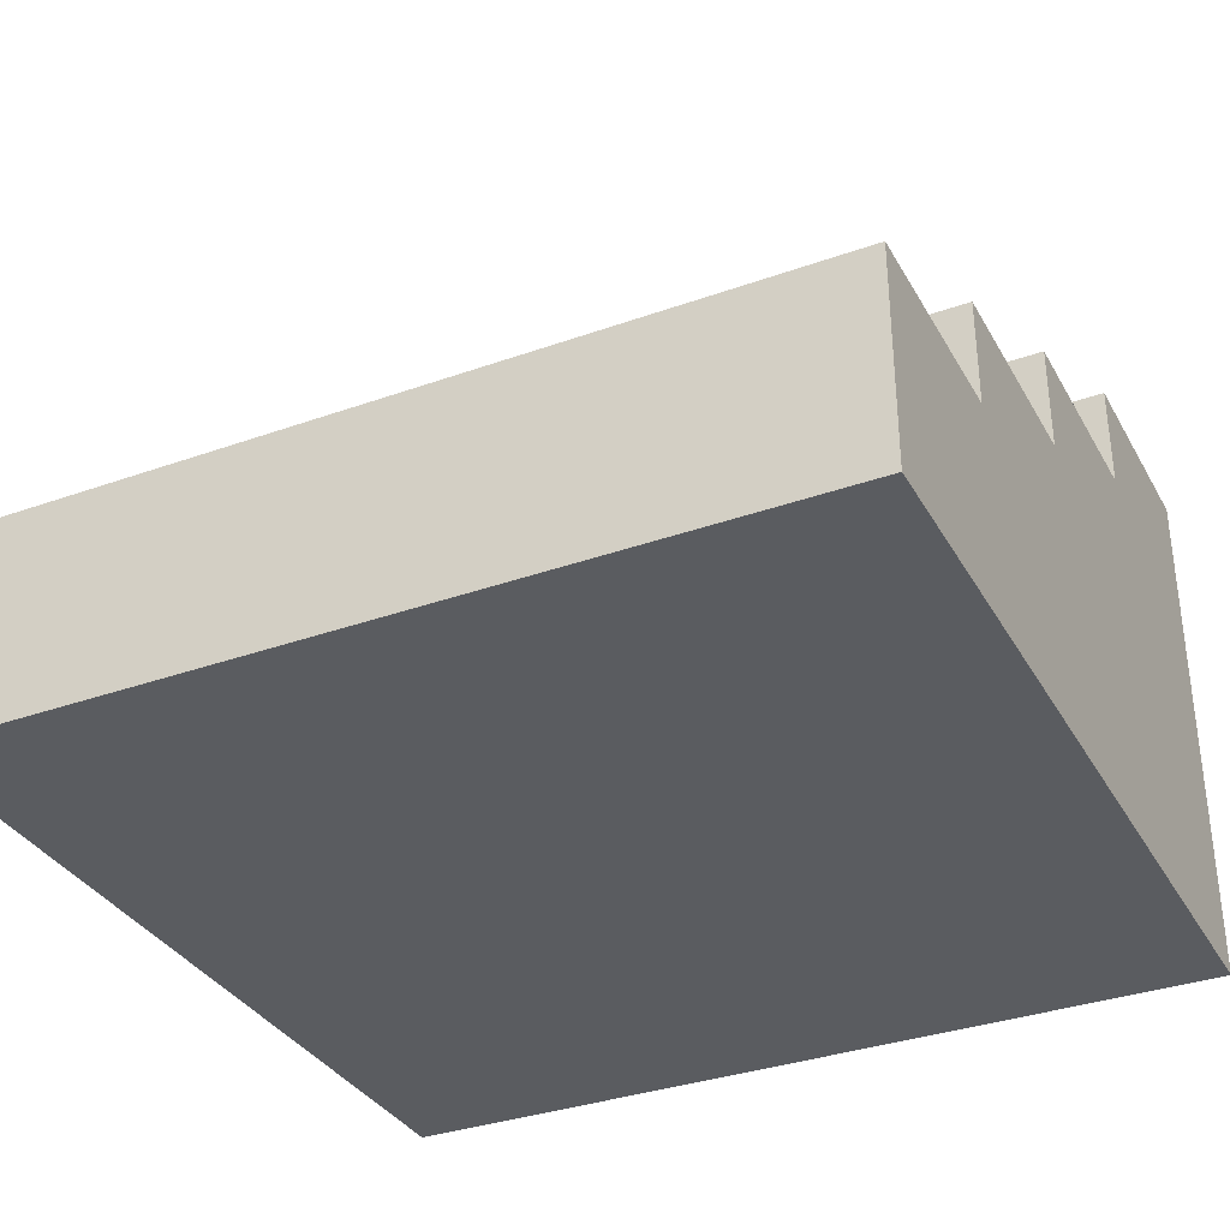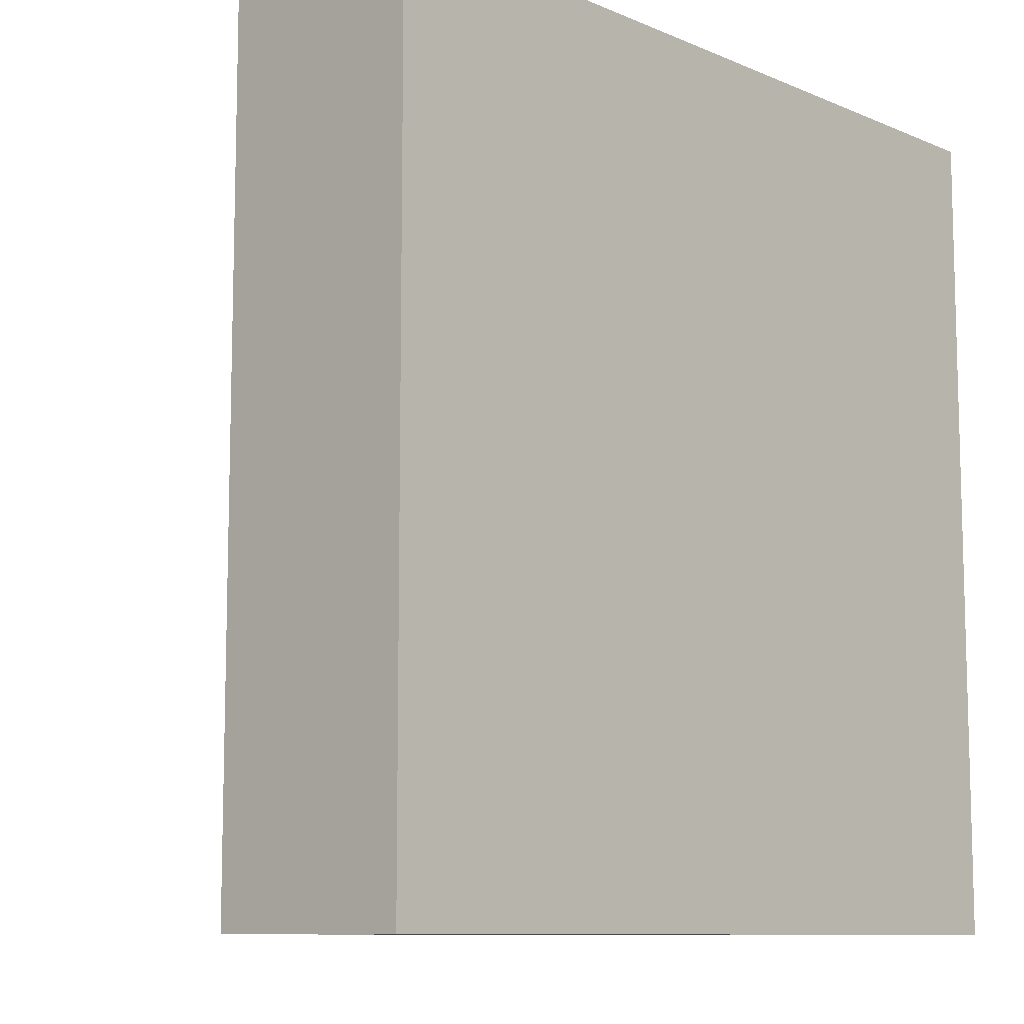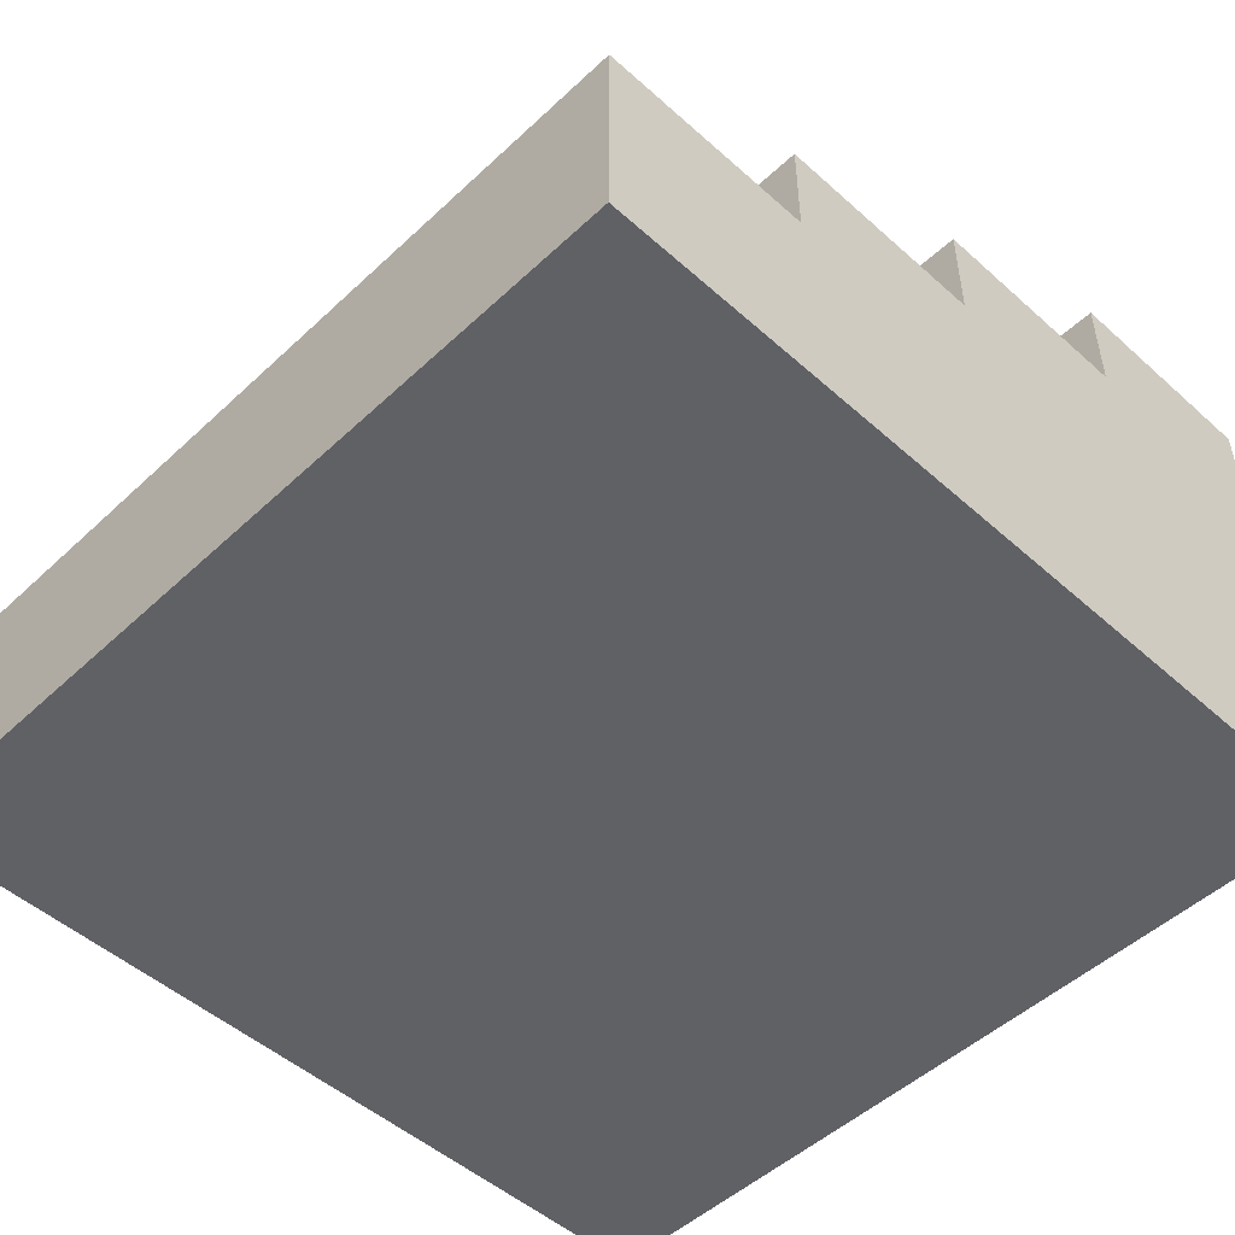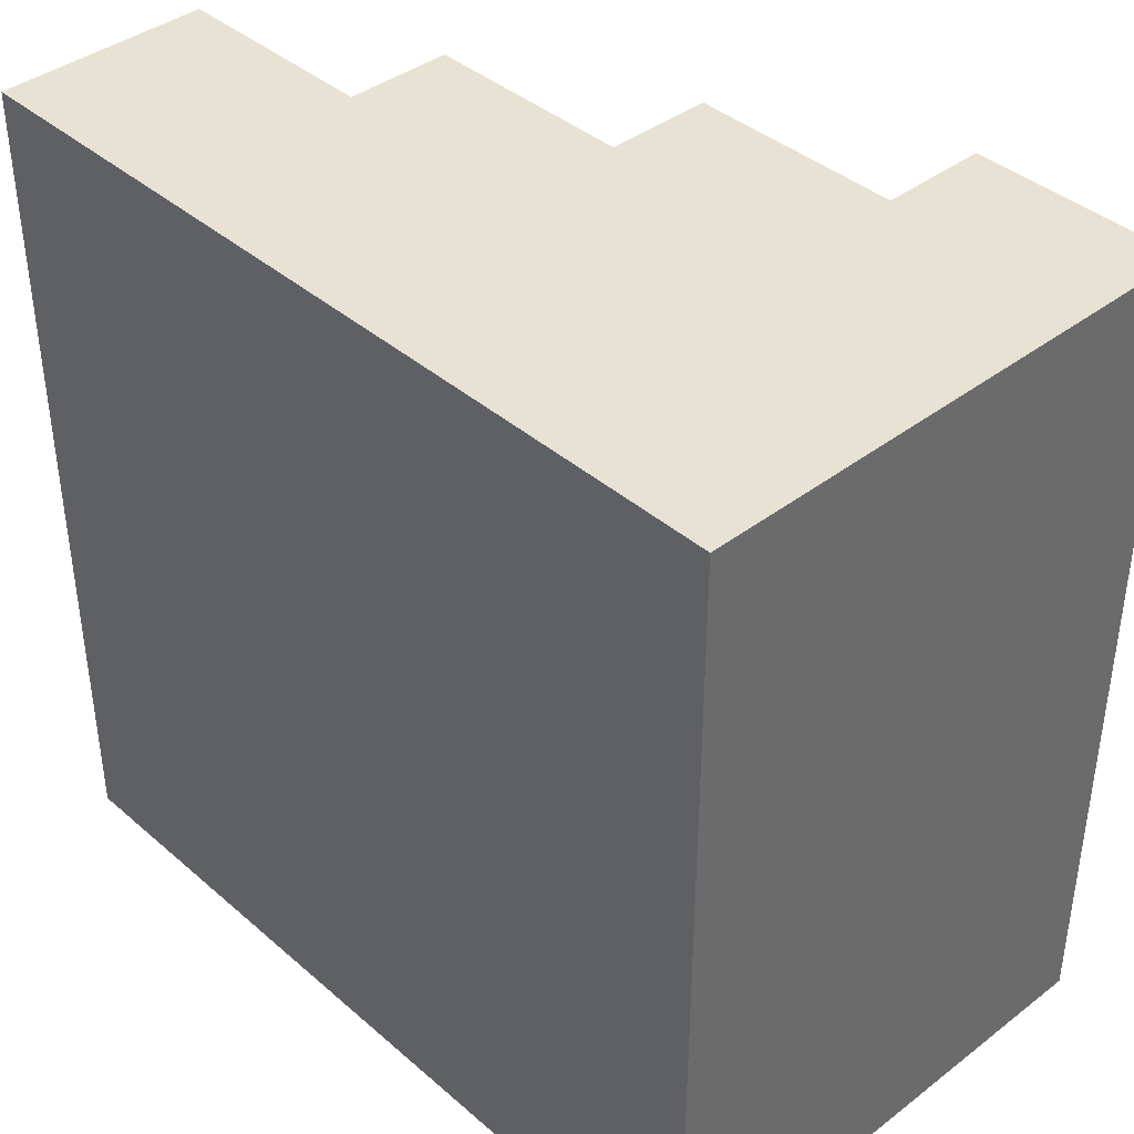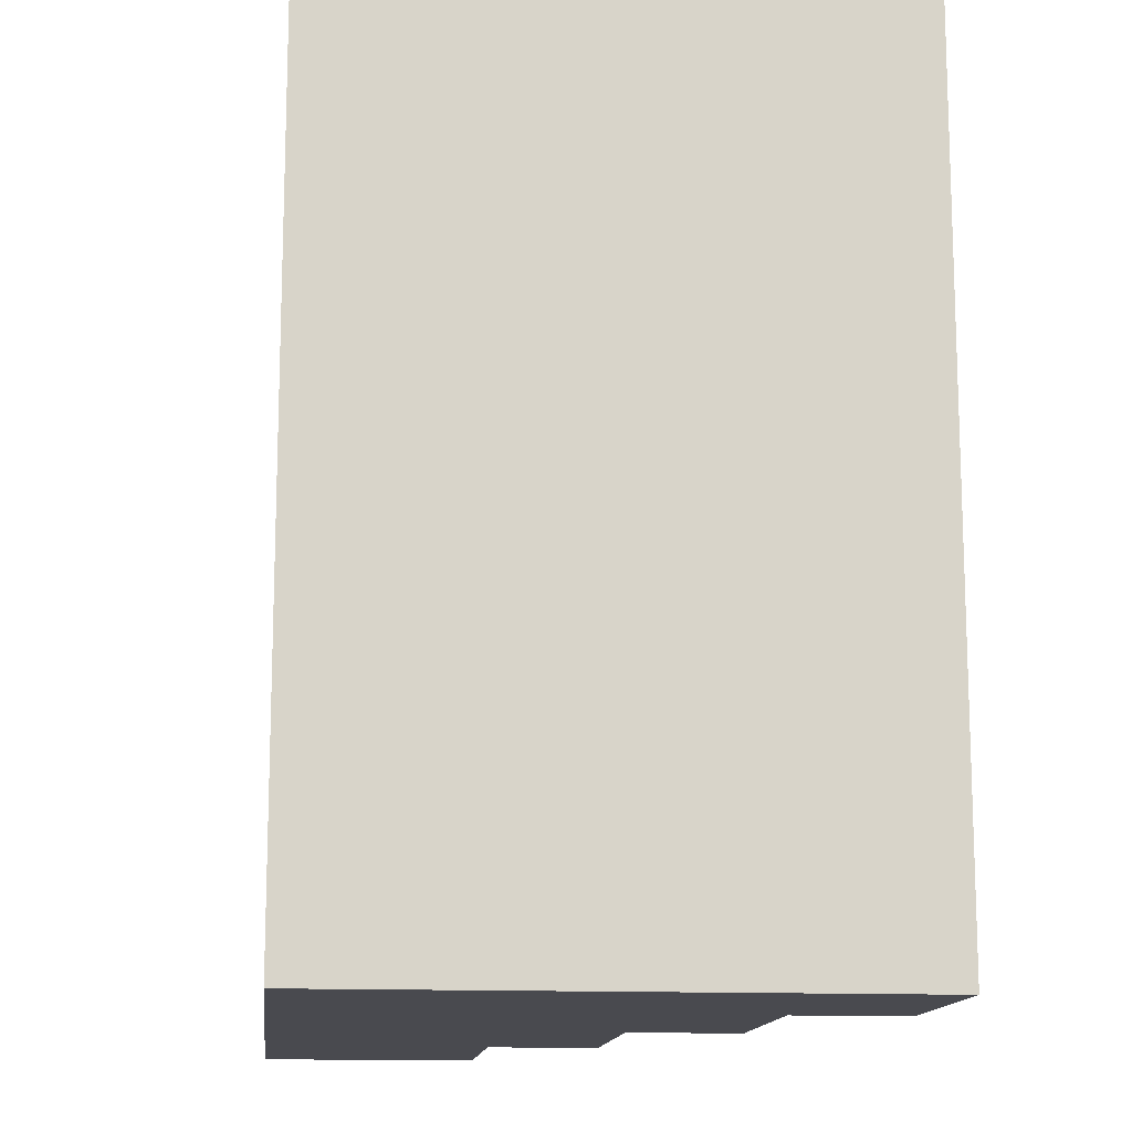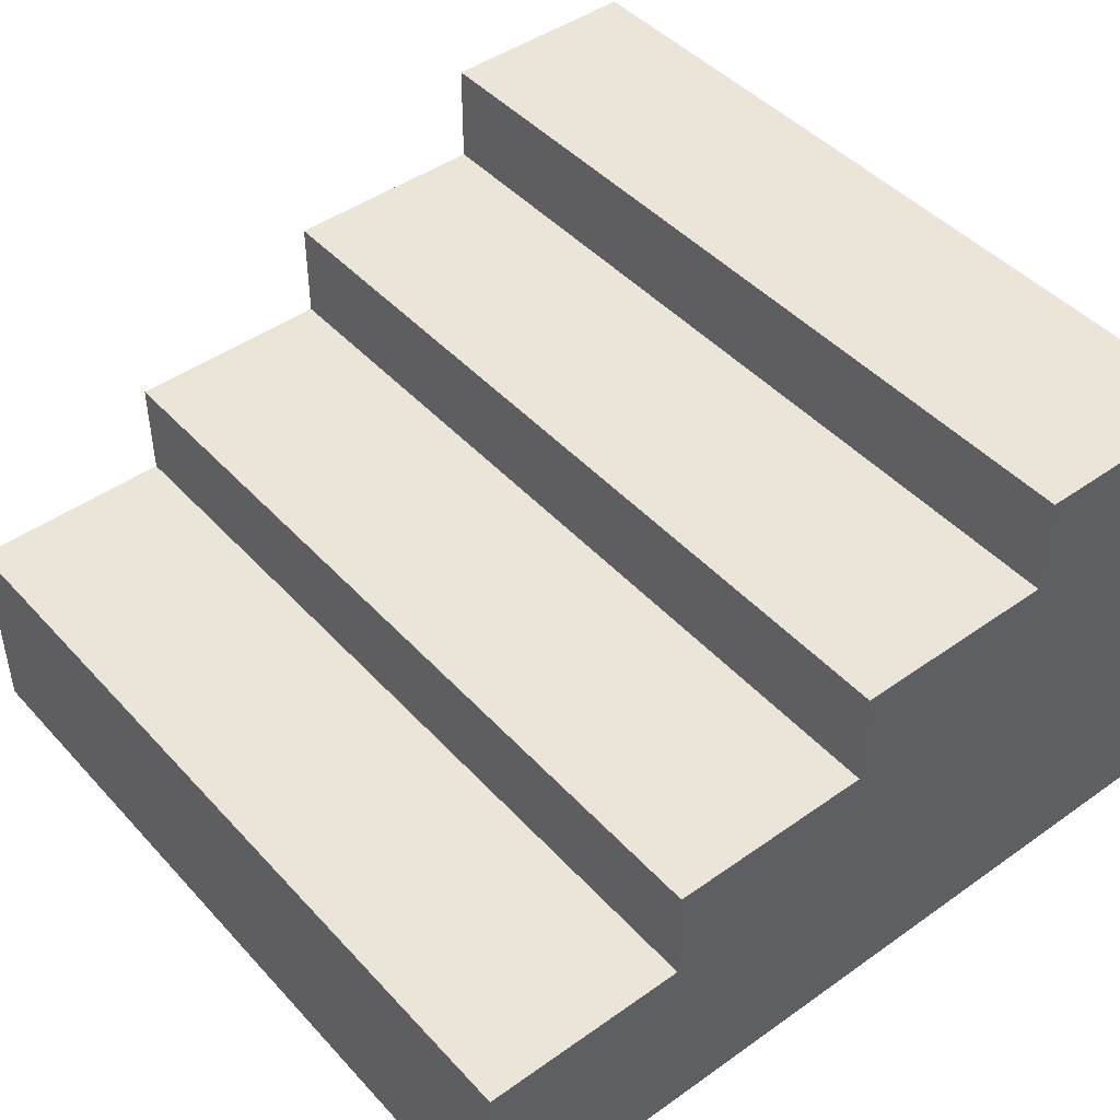
<metadata>
{"format":"obj","ext":"obj","renderer":"f3d","projection":"perspective","resolution":1024,"background":"white","views":[{"elev":-34.2,"azim":-64.3,"up":"+Y"},{"elev":-9.7,"azim":-47.4,"up":"+Z"},{"elev":-50.1,"azim":-44.4,"up":"+Y"},{"elev":40.0,"azim":46.7,"up":"+Z"},{"elev":-13.6,"azim":84.0,"up":"+Z"},{"elev":45.4,"azim":-39.3,"up":"+Y"}]}
</metadata>
<code>
v -16 0 16
v -16 0 -16
v -16 8 16
v -16 8 -16
v -8 8 16
v -8 8 -16
v -8 12 16
v -8 12 -16
v 0 12 16
v 0 12 -16
v 0 16 16
v 0 16 -16
v 8 16 16
v 8 16 -16
v 8 20 16
v 8 20 -16
v 16 0 16
v 16 0 -16
v 16 20 16
v 16 20 -16
v -16 0 16
v -16 8 16
v -8 8 16
v -8 12 16
v 0 12 16
v 0 16 16
v 8 16 16
v 8 20 16
v 16 0 16
v 16 20 16
v -16 0 -16
v -16 8 -16
v -8 8 -16
v -8 12 -16
v 0 12 -16
v 0 16 -16
v 8 16 -16
v 8 20 -16
v 16 0 -16
v 16 20 -16
v -16 0 16
v 16 0 16
v -16 0 -16
v 16 0 -16
v -16 8 16
v -8 8 16
v -16 8 -16
v -8 8 -16
v -8 12 16
v 0 12 16
v -8 12 -16
v 0 12 -16
v 0 16 16
v 8 16 16
v 0 16 -16
v 8 16 -16
v 8 20 16
v 16 20 16
v 8 20 -16
v 16 20 -16
f 3 2 1
f 4 2 3
f 7 6 5
f 8 6 7
f 11 10 9
f 12 10 11
f 15 14 13
f 16 14 15
f 17 18 19
f 19 18 20
f 23 22 21
f 25 24 23
f 27 26 25
f 29 23 21
f 29 28 27
f 29 27 25
f 29 25 23
f 30 28 29
f 31 32 33
f 33 34 35
f 35 36 37
f 31 33 39
f 37 38 39
f 35 37 39
f 33 35 39
f 39 38 40
f 43 42 41
f 44 42 43
f 45 46 47
f 47 46 48
f 49 50 51
f 51 50 52
f 53 54 55
f 55 54 56
f 57 58 59
f 59 58 60

</code>
